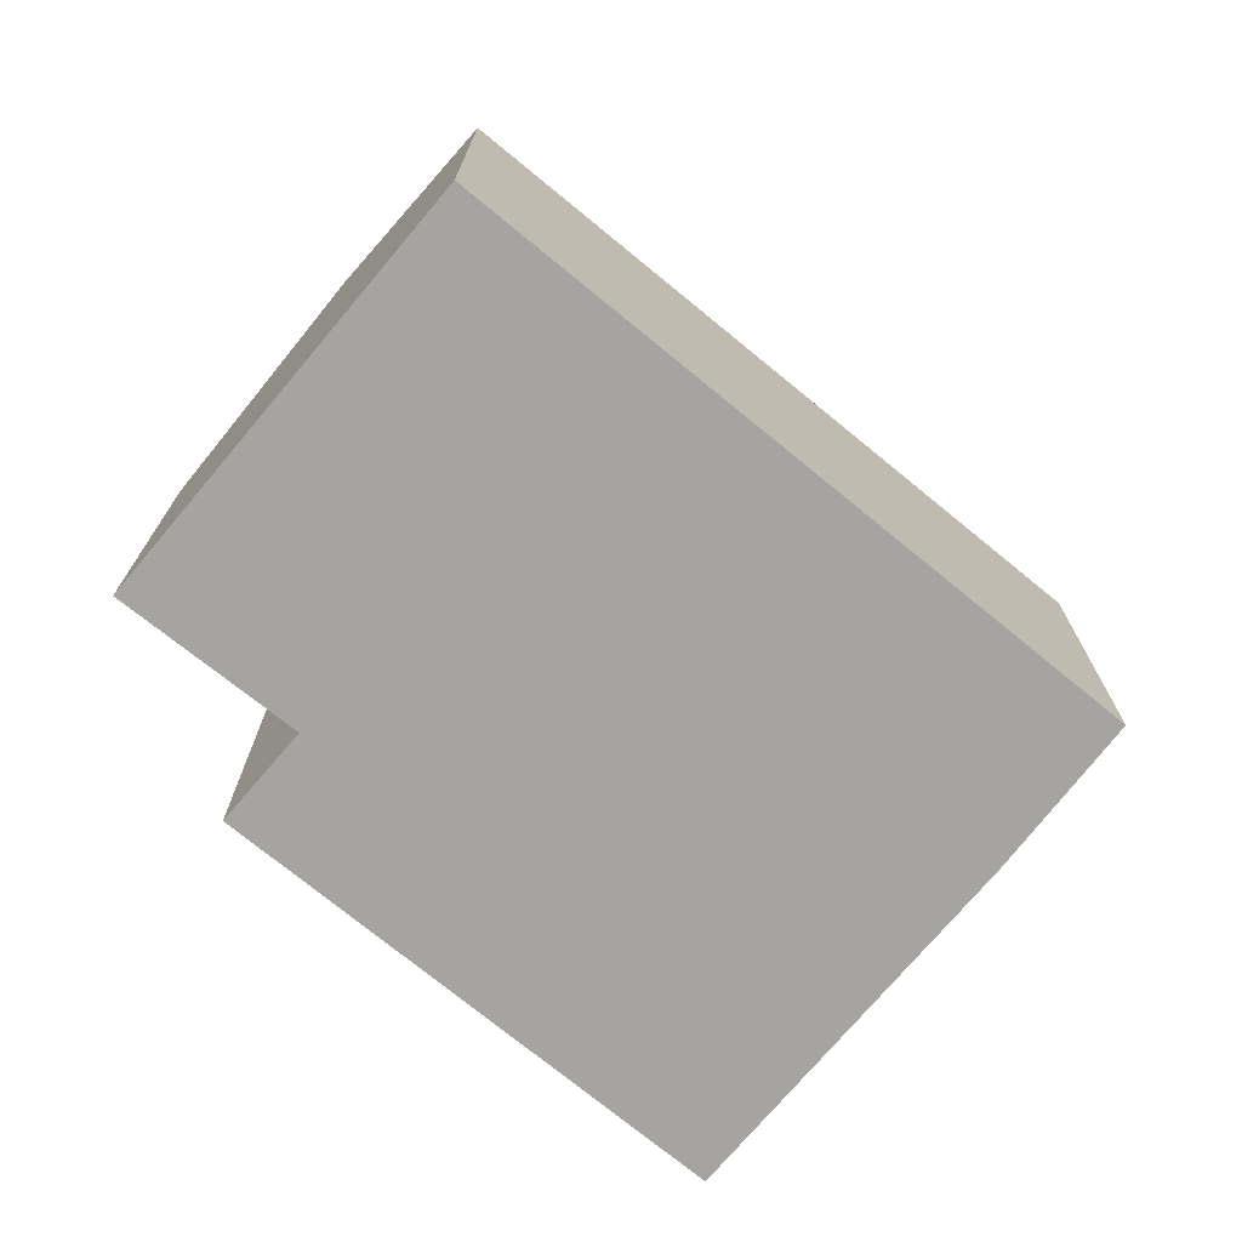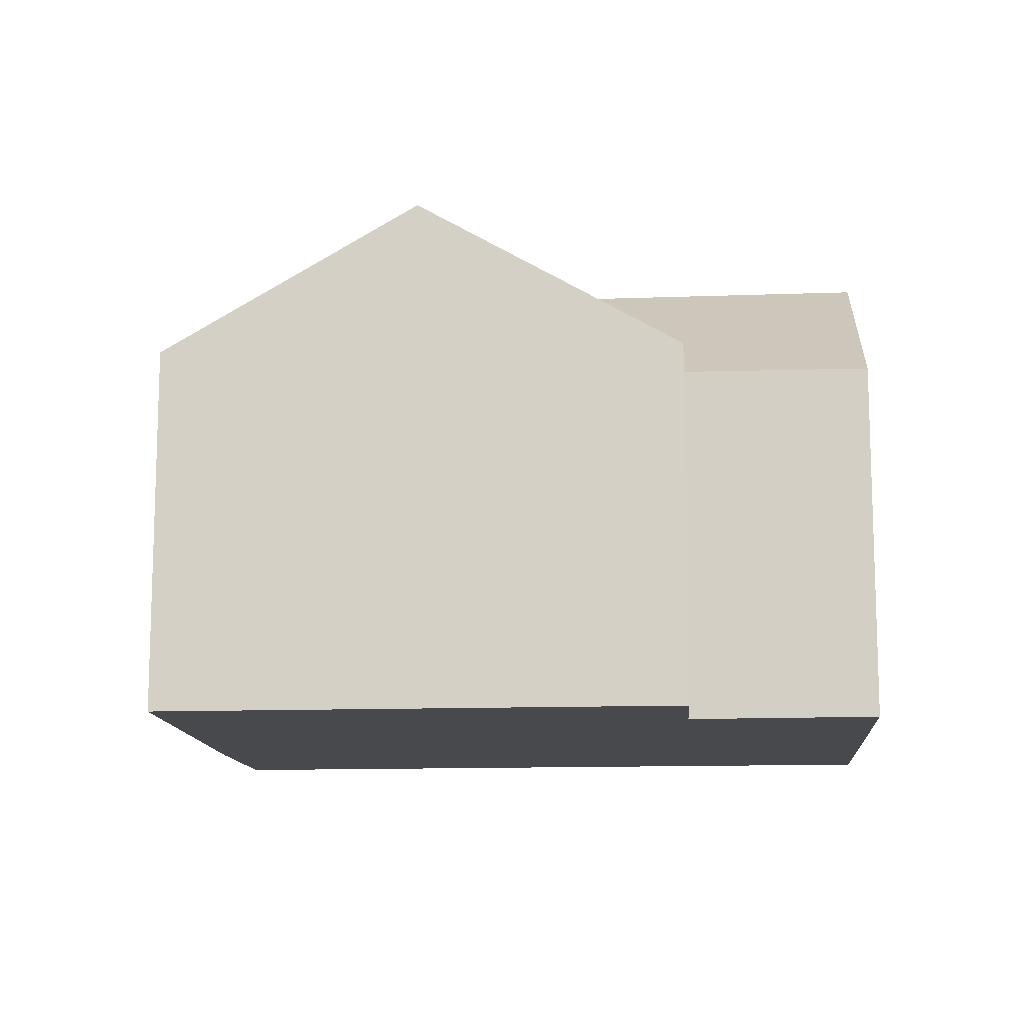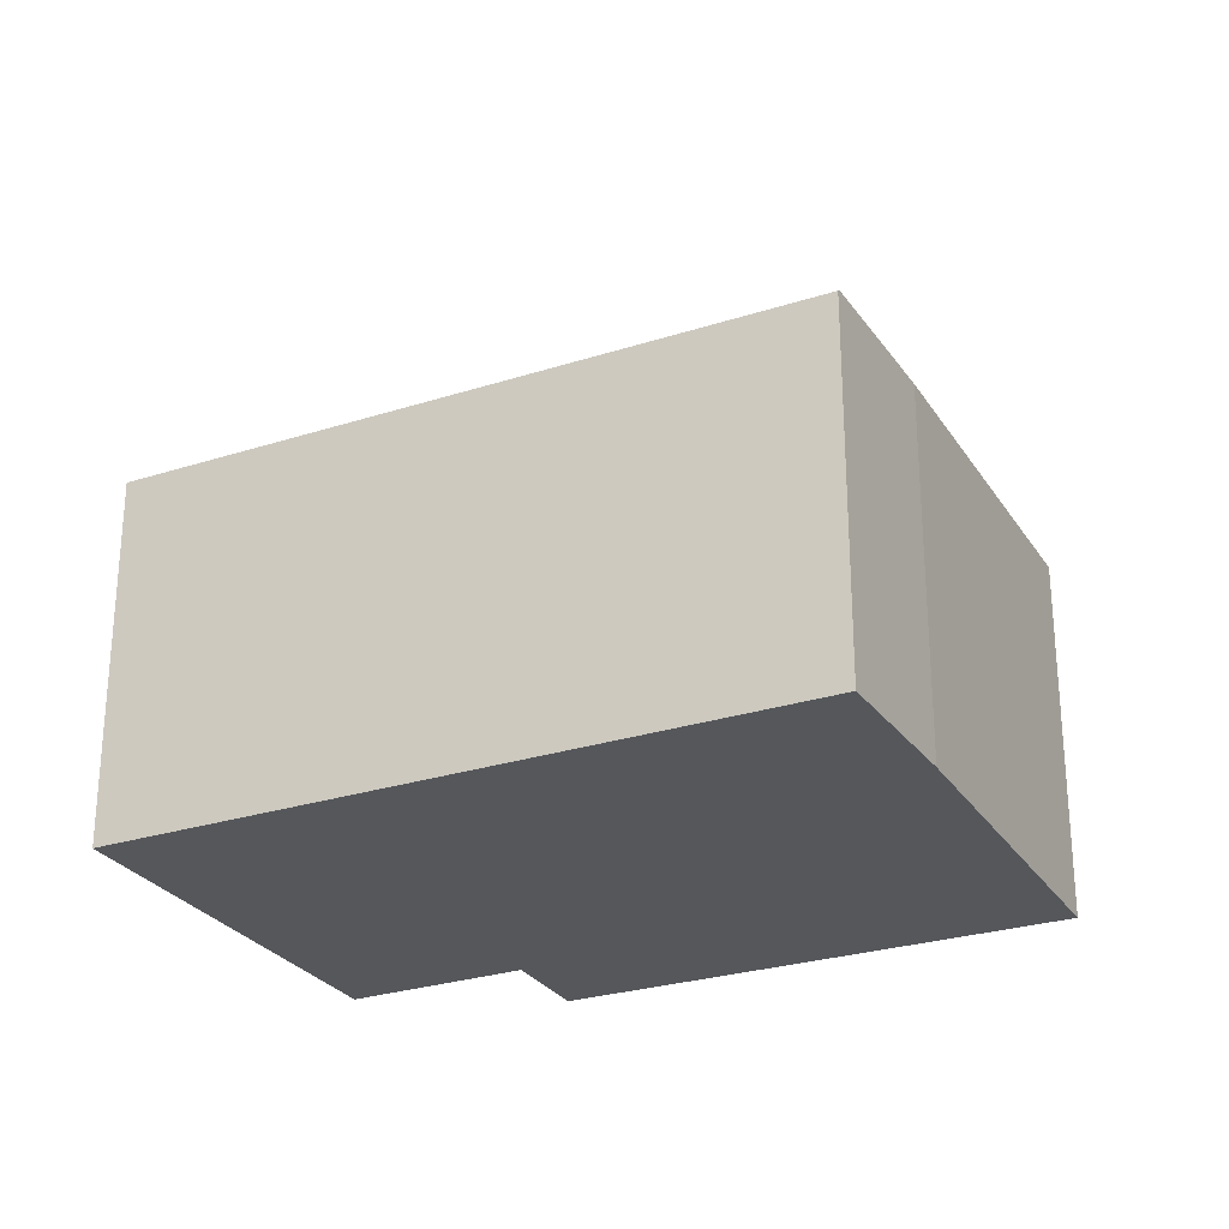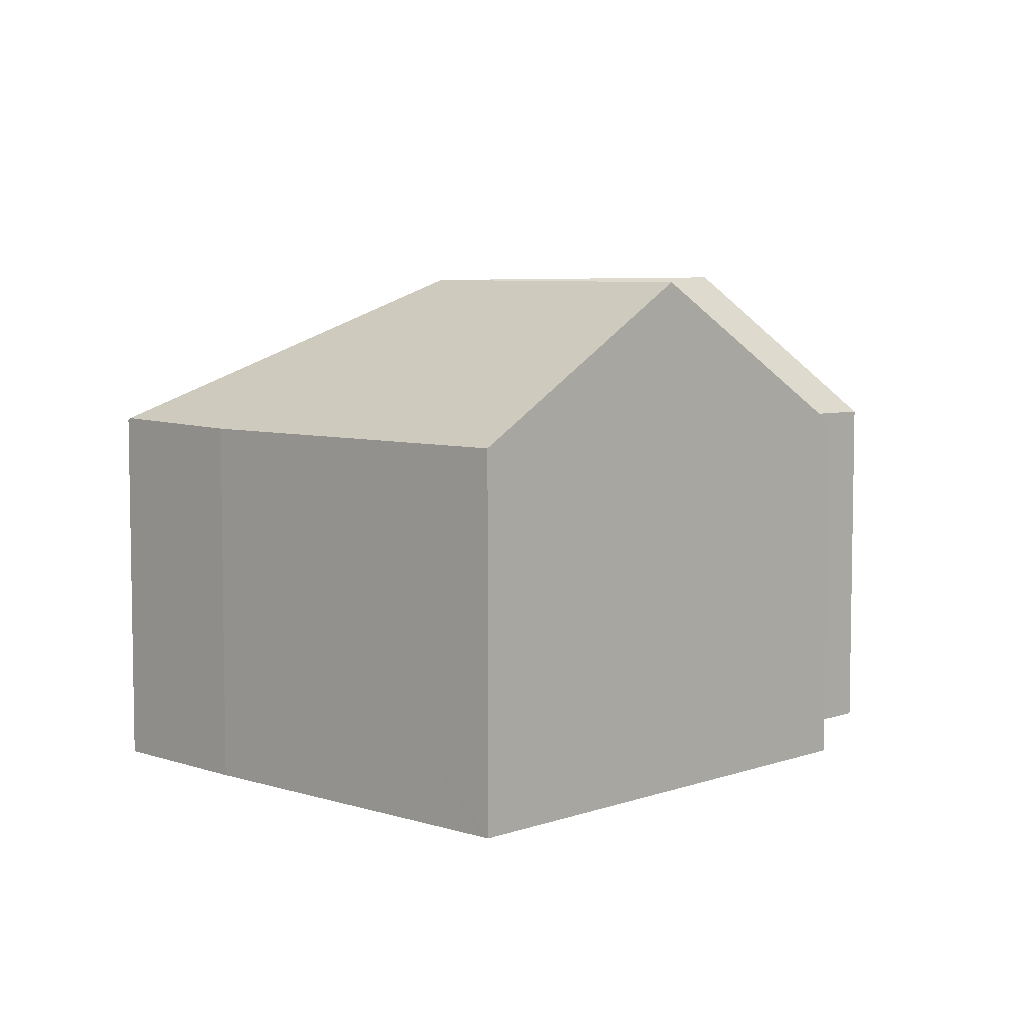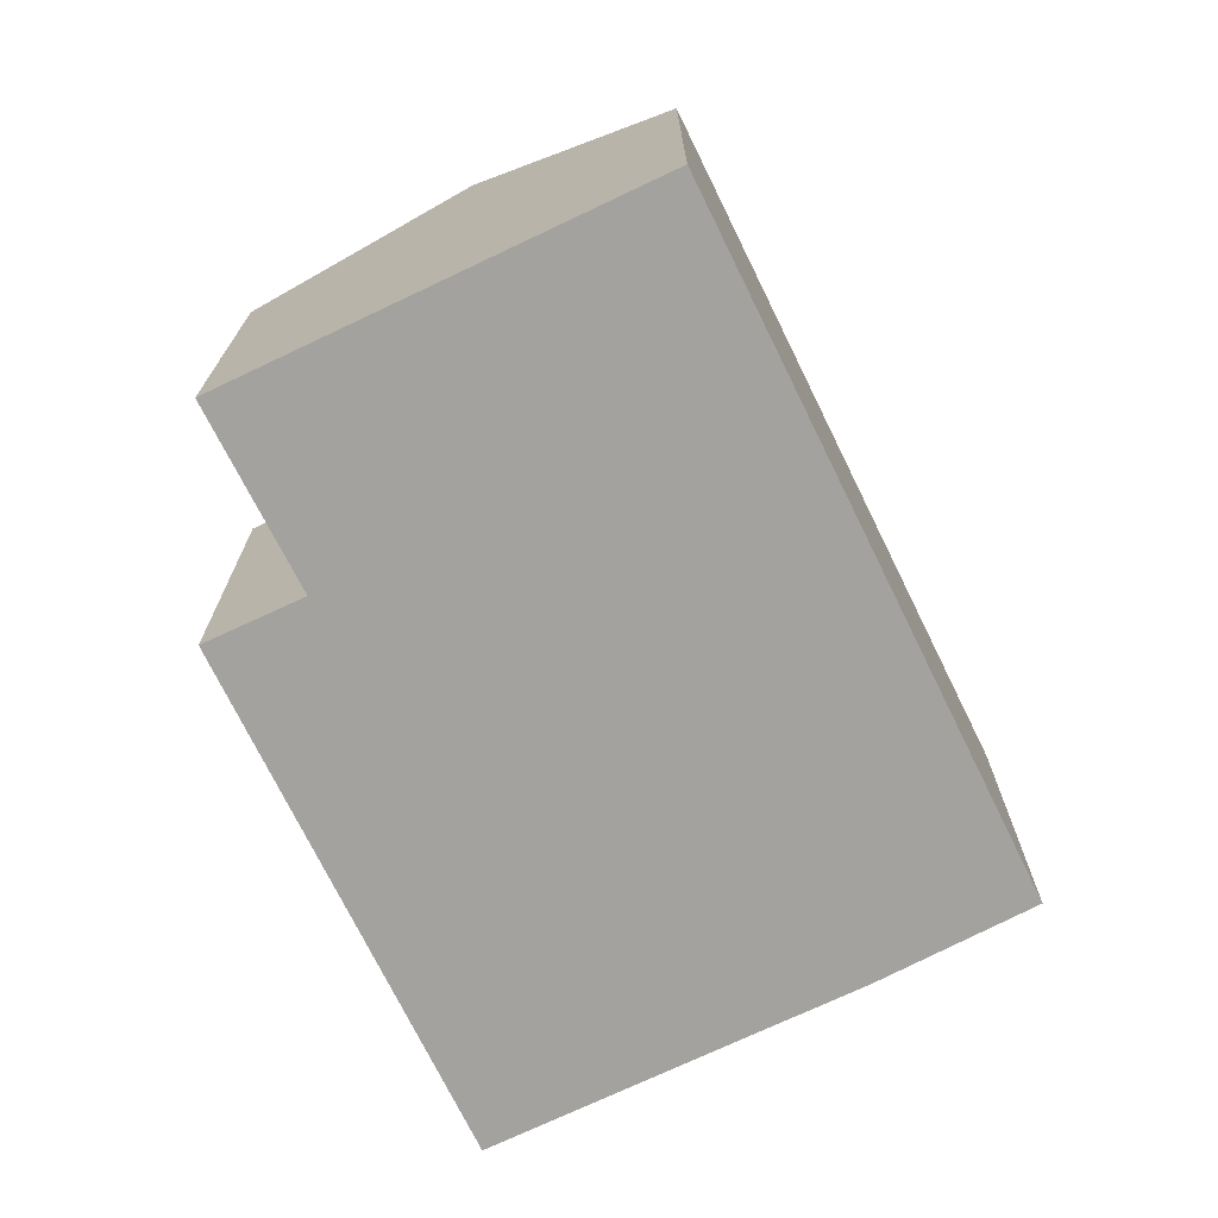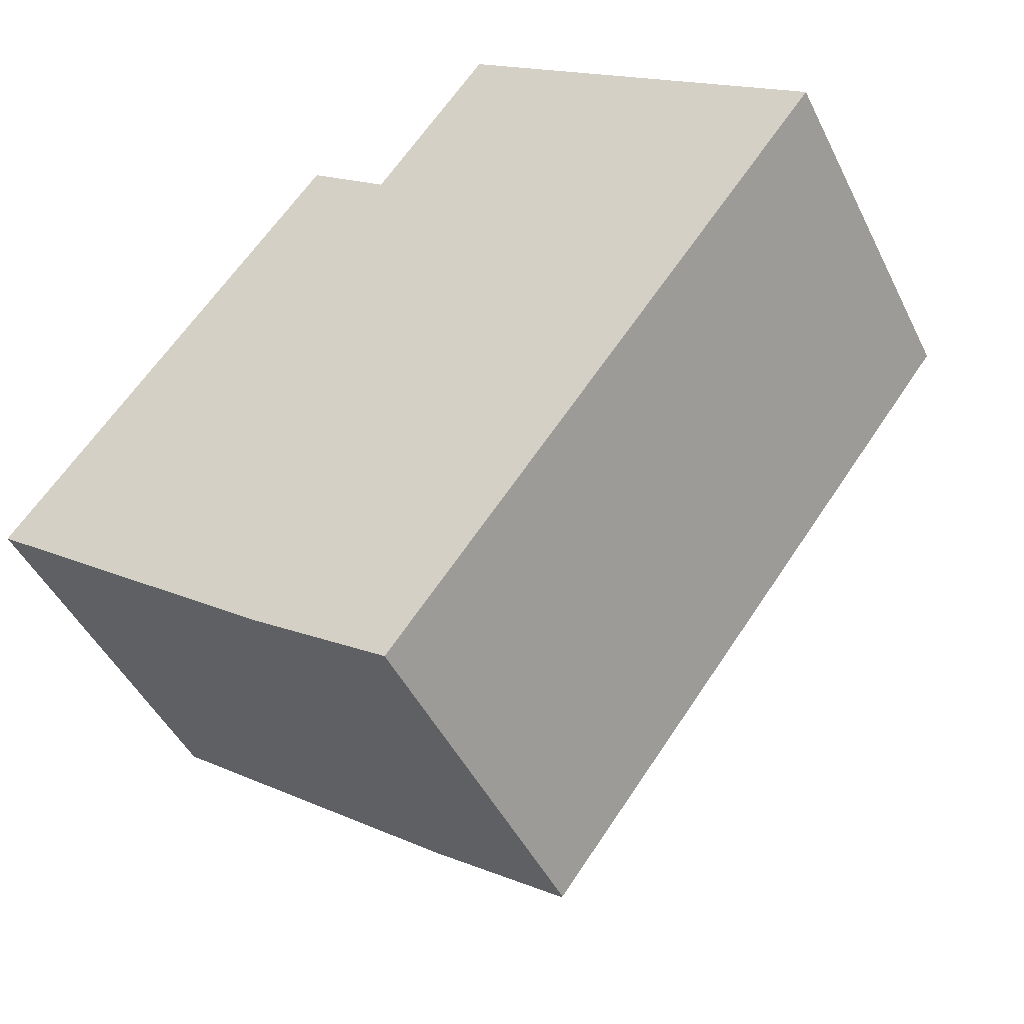
<metadata>
{"format":"obj","ext":"obj","renderer":"f3d","projection":"perspective","resolution":1024,"background":"white","views":[{"elev":-73.5,"azim":87.8,"up":"+Y"},{"elev":-12.5,"azim":-47.9,"up":"+Y"},{"elev":-27.0,"azim":153.7,"up":"+Y"},{"elev":6.4,"azim":-98.9,"up":"+Y"},{"elev":-72.6,"azim":63.3,"up":"+Y"},{"elev":-46.2,"azim":25.1,"up":"+Z"}]}
</metadata>
<code>
v  12.78 8.97 12.6
v  9.963 8.97 8.884
v  12.73 8.922 12.64
v  17.13 12.77 9.216
v  14.34 12.77 5.529
v  10.33 12.77 0.238
v  10.68 9.099 -8.113
v  18.64 9.039 2.237
v  10.75 9.039 -8.164
v  21.4 9.039 5.892
v  7.467 9.028 -5.805
v  2.035 9.054 -1.582
v  5.956 12.77 3.592
v  0.155 9.064 -0.12
v  3.922 12.77 5.151
v  0 9.064 5.55e-16
v  9.935 8.997 8.847
v  7.939 8.974 10.43
v  0 0 0
v  3.922 -3.154e-16 5.151
v  7.939 -6.385e-16 10.43
v  9.935 -5.417e-16 8.847
v  12.73 -7.743e-16 12.64
v  9.963 -5.44e-16 8.884
v  21.4 -3.608e-16 5.892
v  12.78 -7.717e-16 12.6
v  17.13 -5.643e-16 9.216
v  10.75 4.999e-16 -8.164
v  18.64 -1.37e-16 2.237
v  0.155 7.348e-18 -0.12
v  2.035 9.687e-17 -1.582
v  7.467 3.555e-16 -5.805
v  10.68 4.968e-16 -8.113
g defaultobject
f 1 2 3
f 2 1 4
f 2 4 5
f 2 5 6
f 7 8 9
f 8 7 6
f 8 6 10
f 10 6 5
f 10 5 4
f 11 6 7
f 6 11 12
f 6 12 13
f 13 12 14
f 13 14 15
f 15 14 16
f 6 17 2
f 17 6 13
f 17 13 15
f 15 18 17
f 19 15 16
f 15 19 18
f 18 19 20
f 18 20 21
f 22 2 17
f 2 22 3
f 3 22 23
f 23 22 24
f 18 22 17
f 22 18 21
f 1 10 4
f 10 1 3
f 10 3 23
f 10 23 25
f 25 23 26
f 25 26 27
f 25 8 10
f 8 25 9
f 9 25 28
f 28 25 29
f 14 19 16
f 19 14 12
f 19 12 11
f 19 11 30
f 30 11 31
f 31 11 32
f 9 11 7
f 11 9 28
f 11 28 32
f 32 28 33
f 29 33 28
f 33 29 25
f 33 25 32
f 32 25 27
f 32 27 31
f 31 27 26
f 31 26 22
f 22 26 24
f 24 26 23
f 22 30 31
f 30 22 21
f 30 21 20
f 30 20 19

</code>
